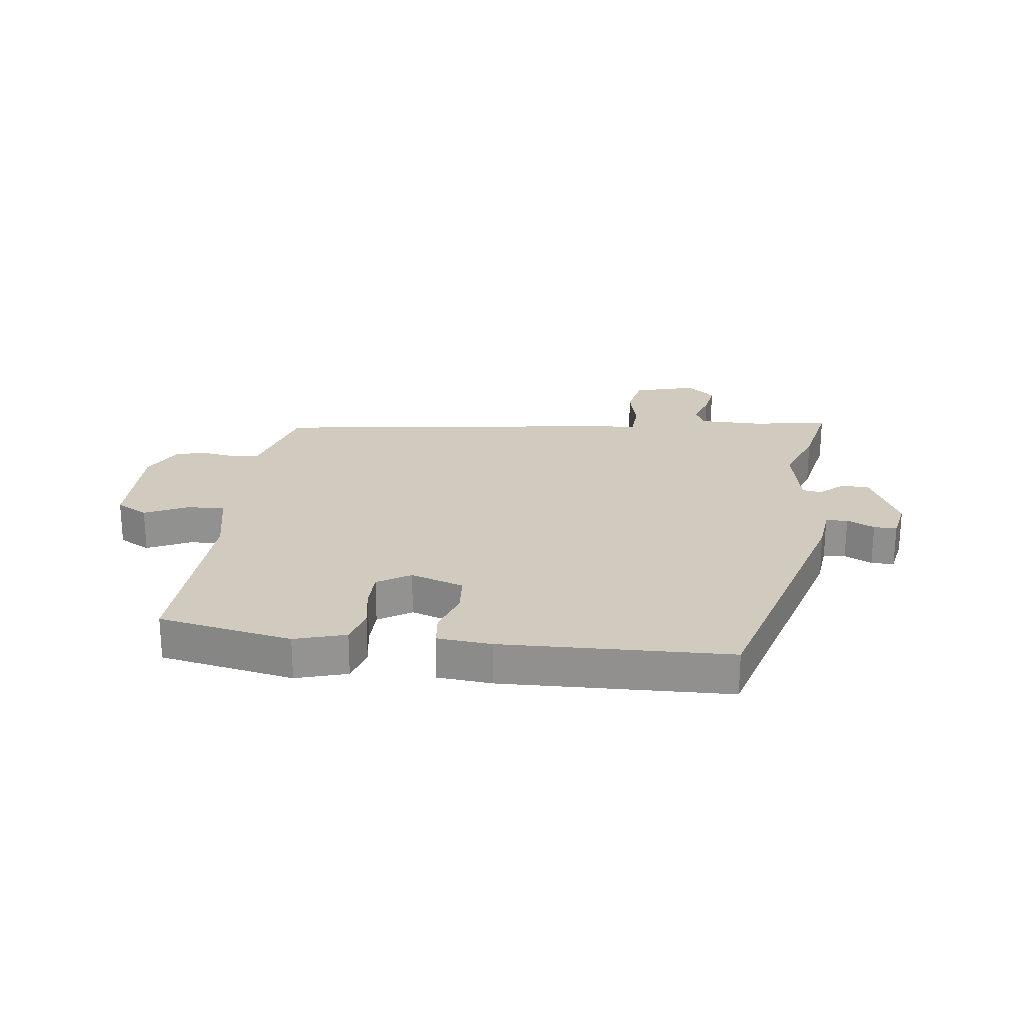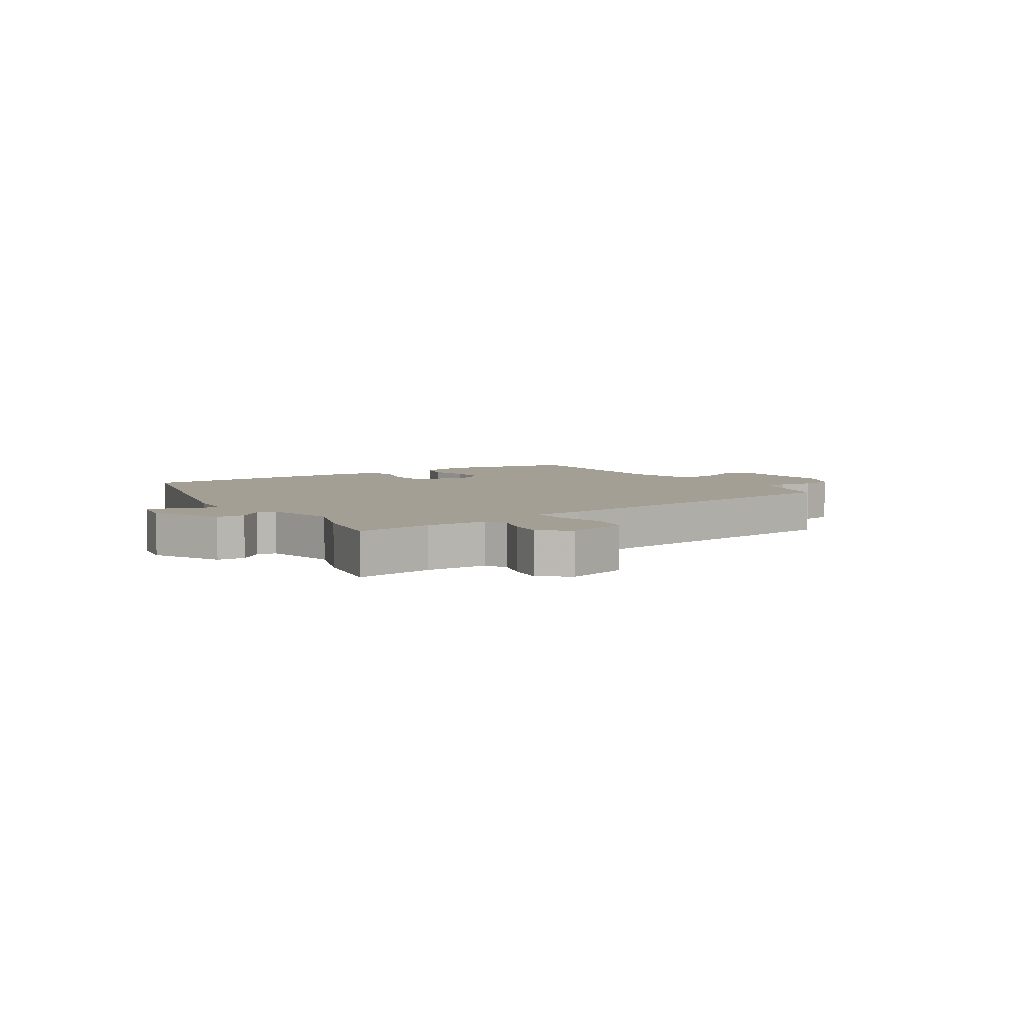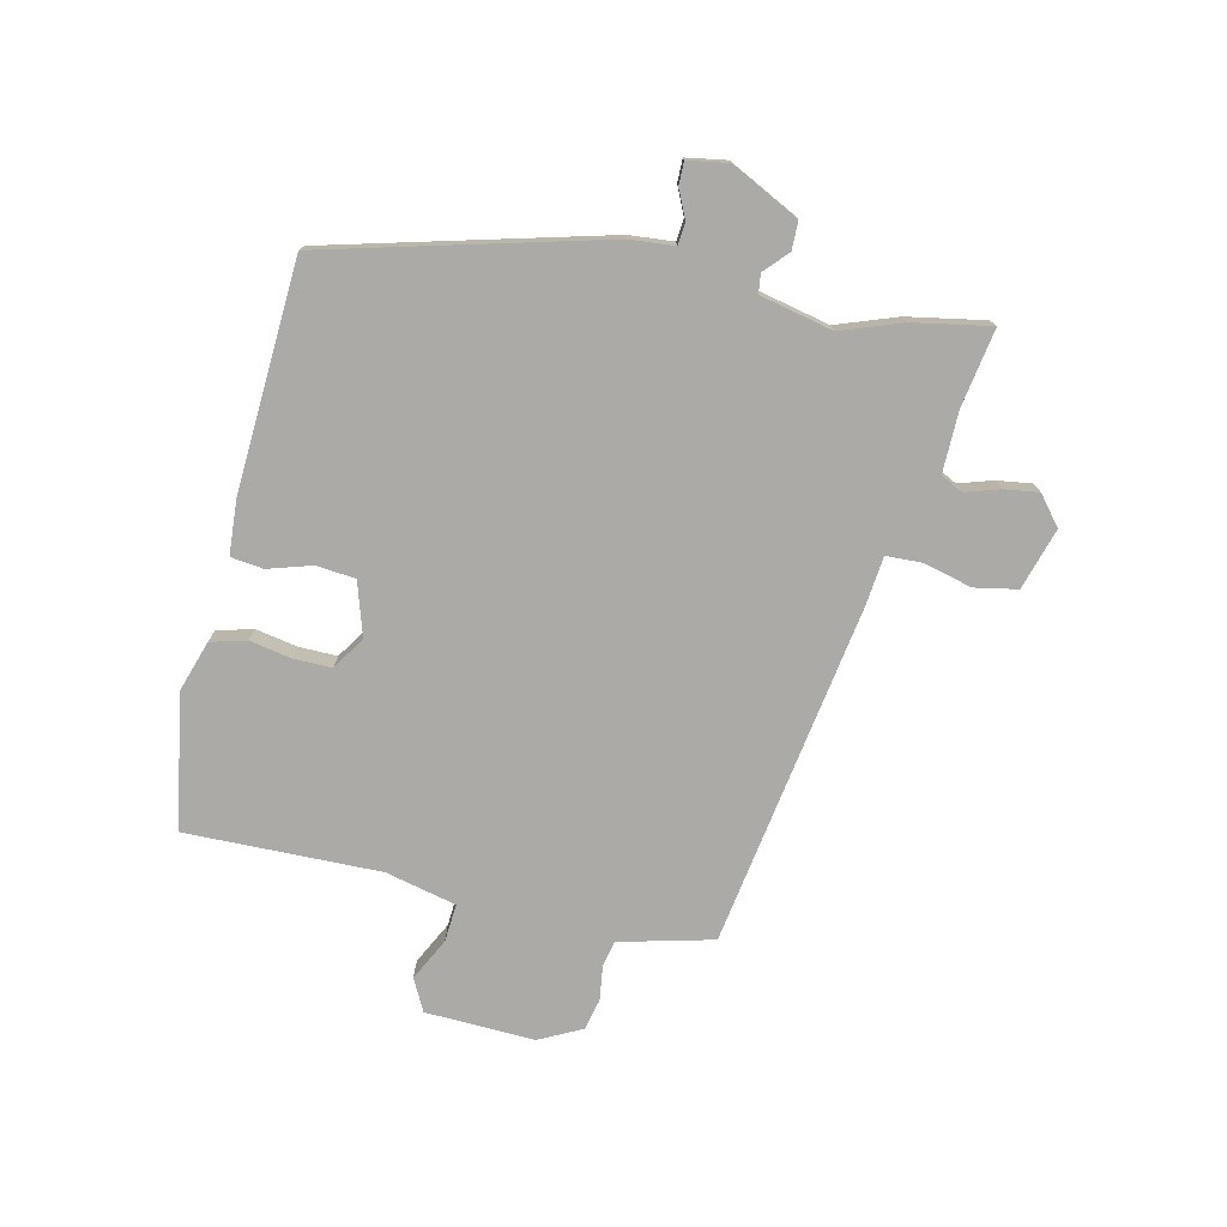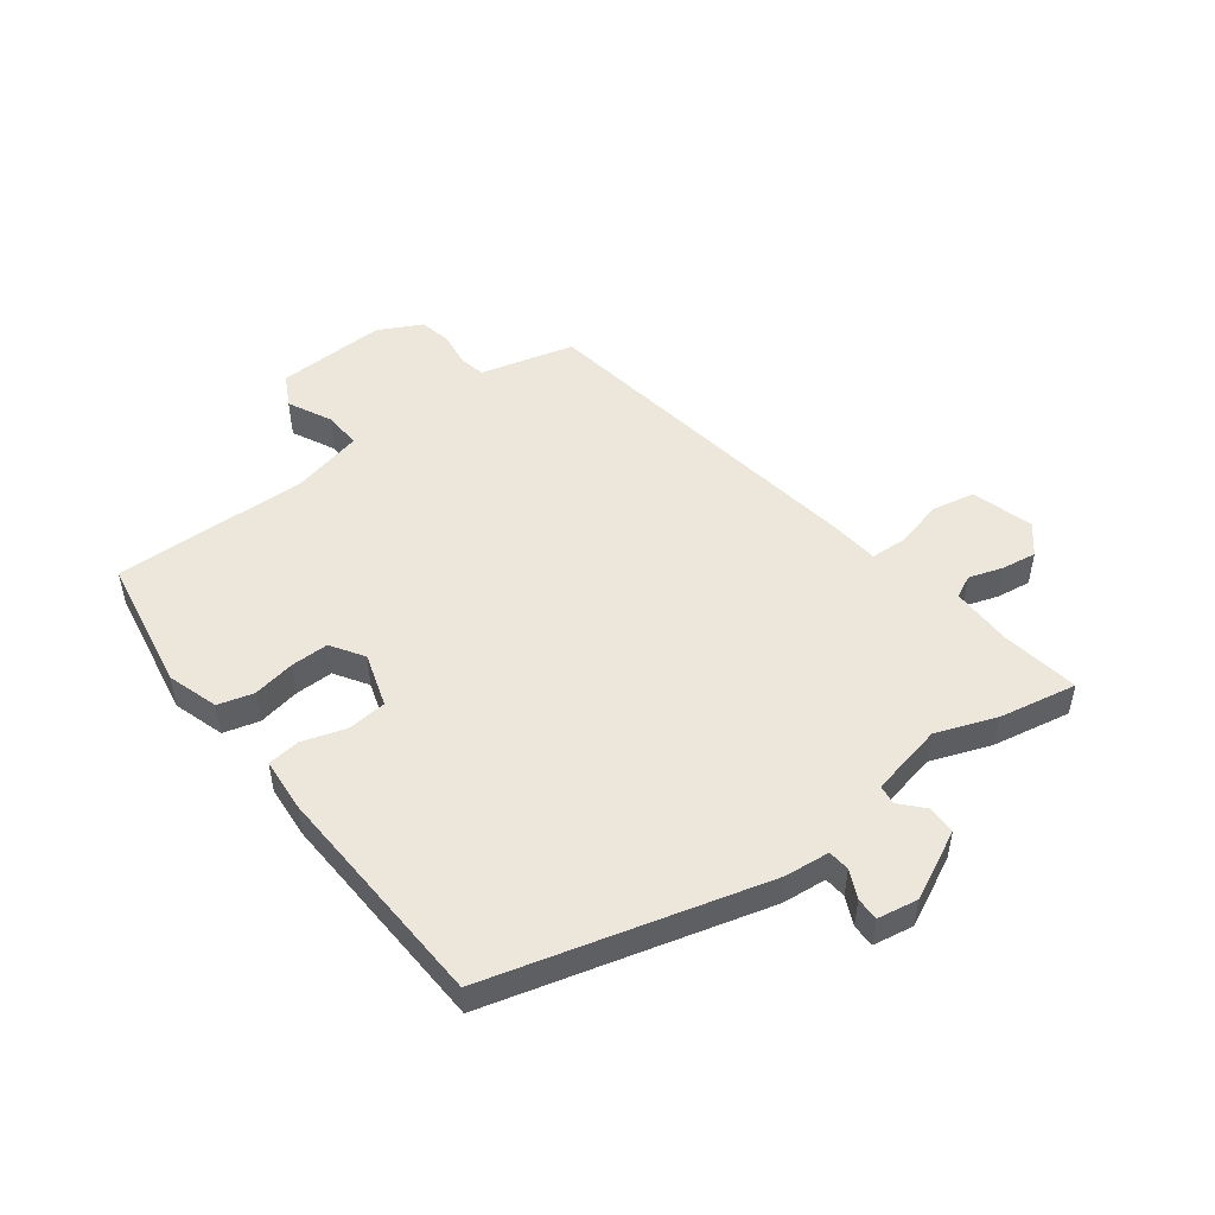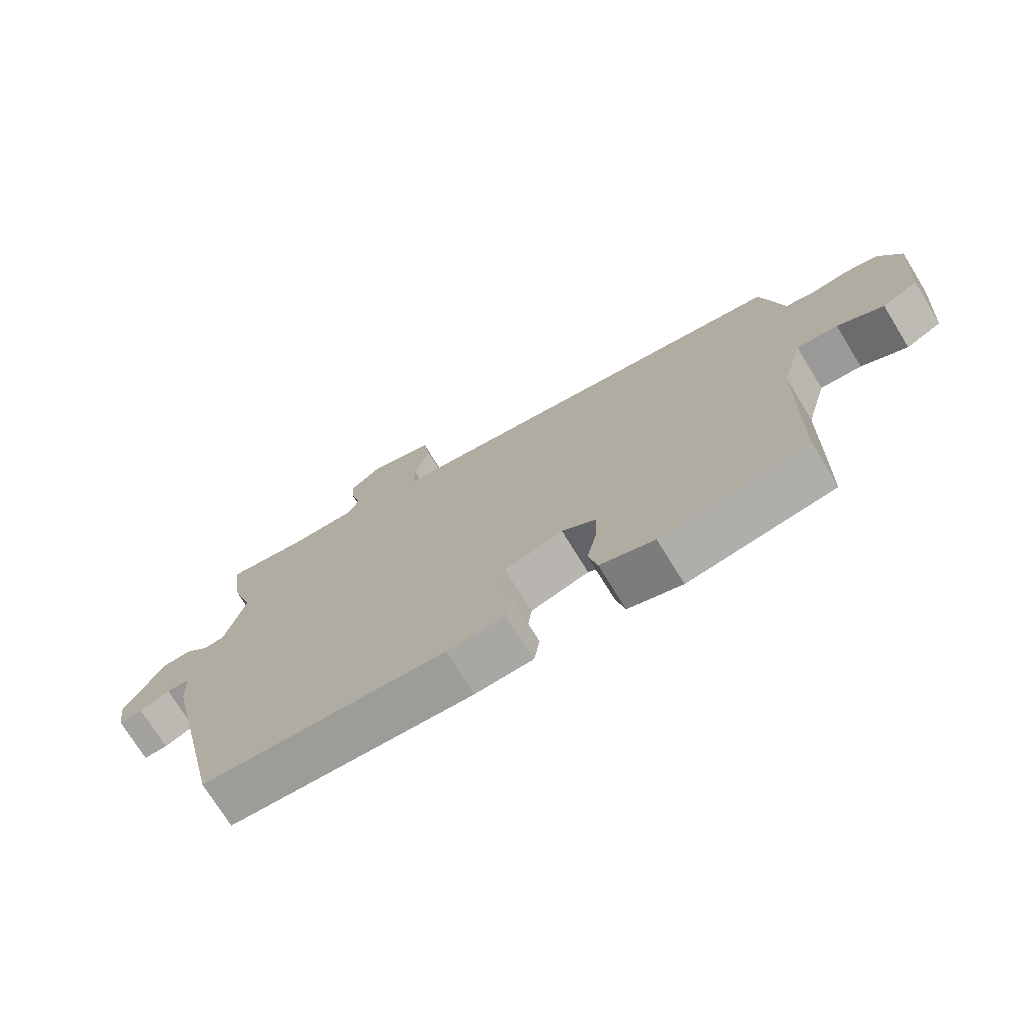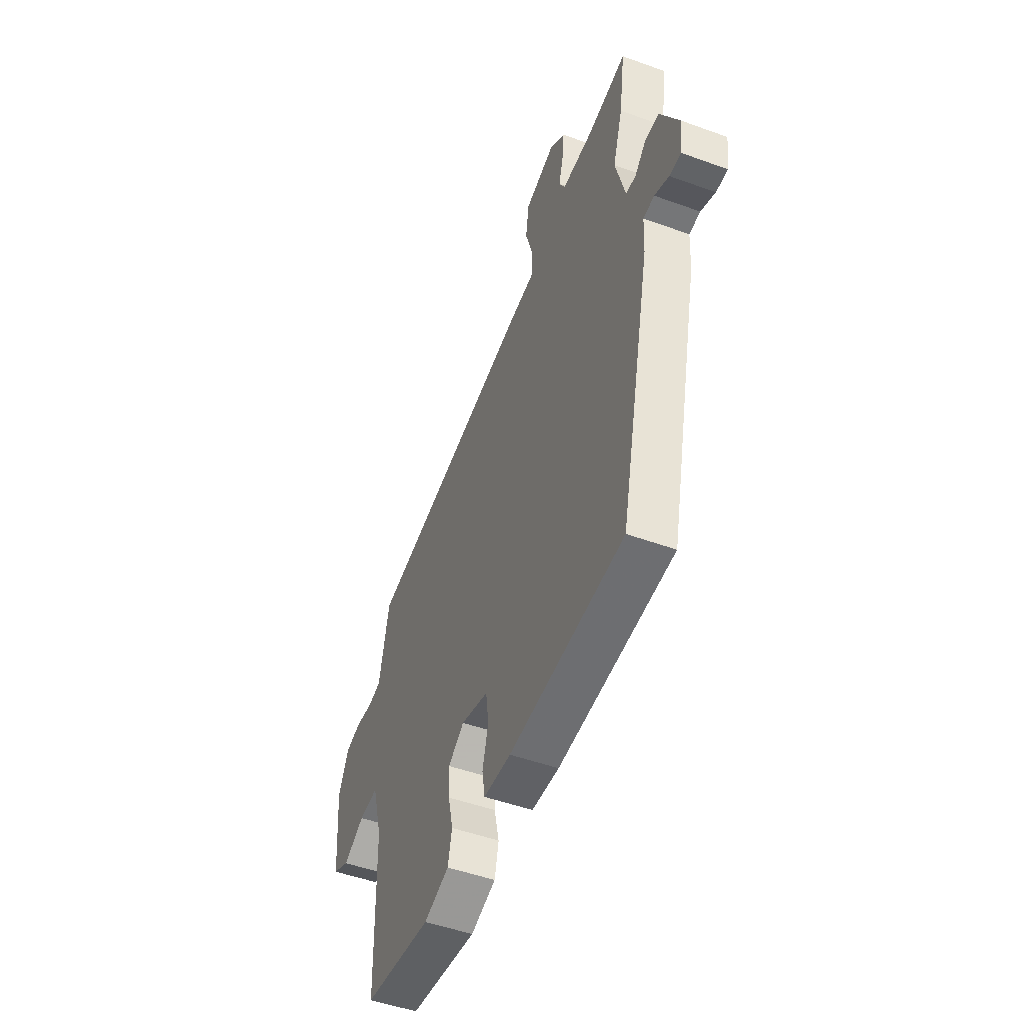
<metadata>
{"format":"obj","ext":"obj","renderer":"f3d","projection":"perspective","resolution":1024,"background":"white","views":[{"elev":23.5,"azim":-169.5,"up":"+Y"},{"elev":5.3,"azim":-30.5,"up":"+Y"},{"elev":-75.8,"azim":-100.7,"up":"+Y"},{"elev":50.3,"azim":-124.5,"up":"+Y"},{"elev":-73.4,"azim":31.6,"up":"+Z"},{"elev":-49.4,"azim":-111.9,"up":"+Z"}]}
</metadata>
<code>
v 0.523 0.07 0.35
v 0.543 0.07 0.256
v 0.557 0.07 0.19
v 0.601 0.07 0.179
v 0.659 0.07 0.185
v 0.712 0.07 0.171
v 0.746 0.07 0.097
v 0.732 0.07 -0.088
v 0.677 0.07 -0.114
v 0.606 0.07 -0.075
v 0.542 0.07 -0.068
v 0.509 0.07 -0.187
v 0.503 0.07 -0.517
v 0.274 0.07 -0.547
v 0.189 0.07 -0.516
v 0.175 0.07 -0.455
v 0.191 0.07 -0.384
v 0.194 0.07 -0.32
v 0.14 0.07 -0.282
v 0.048 0.07 -0.307
v 0.039 0.07 -0.373
v 0.059 0.07 -0.448
v 0.05 0.07 -0.503
v -0.042 0.07 -0.506
v -0.428 0.07 -0.471
v -0.534 0.07 0.001
v -0.538 0.07 0.077
v -0.575 0.07 0.082
v -0.623 0.07 0.062
v -0.662 0.07 0.063
v -0.671 0.07 0.132
v -0.609 0.07 0.245
v -0.561 0.07 0.244
v -0.523 0.07 0.206
v -0.49 0.07 0.209
v -0.458 0.07 0.331
v -0.491 0.07 0.435
v -0.51 0.07 0.567
v -0.379 0.07 0.54
v -0.275 0.07 0.535
v -0.255 0.07 0.572
v -0.271 0.07 0.63
v -0.277 0.07 0.689
v -0.227 0.07 0.727
v -0.124 0.07 0.692
v -0.113 0.07 0.619
v -0.137 0.07 0.538
v -0.137 0.07 0.477
v -0.054 0.07 0.465
v 0.523 0 0.35
v 0.543 0 0.256
v 0.557 0 0.19
v 0.601 0 0.179
v 0.659 0 0.185
v 0.712 0 0.171
v 0.746 0 0.097
v 0.732 0 -0.088
v 0.677 0 -0.114
v 0.606 0 -0.075
v 0.542 0 -0.068
v 0.509 0 -0.187
v 0.503 0 -0.517
v 0.274 0 -0.547
v 0.189 0 -0.516
v 0.175 0 -0.455
v 0.191 0 -0.384
v 0.194 0 -0.32
v 0.14 0 -0.282
v 0.048 0 -0.307
v 0.039 0 -0.373
v 0.059 0 -0.448
v 0.05 0 -0.503
v -0.042 0 -0.506
v -0.428 0 -0.471
v -0.534 0 0.001
v -0.538 0 0.077
v -0.575 0 0.082
v -0.623 0 0.062
v -0.662 0 0.063
v -0.671 0 0.132
v -0.609 0 0.245
v -0.561 0 0.244
v -0.523 0 0.206
v -0.49 0 0.209
v -0.458 0 0.331
v -0.491 0 0.435
v -0.51 0 0.567
v -0.379 0 0.54
v -0.275 0 0.535
v -0.255 0 0.572
v -0.271 0 0.63
v -0.277 0 0.689
v -0.227 0 0.727
v -0.124 0 0.692
v -0.113 0 0.619
v -0.137 0 0.538
v -0.137 0 0.477
v -0.054 0 0.465
f 48 49 1 2
f 44 45 46 47
f 44 47 48
f 41 42 43 44
f 41 44 48
f 40 41 48
f 39 40 48
f 36 37 38 39
f 35 36 39 48
f 31 32 33 34
f 31 34 35
f 28 29 30 31
f 27 28 31 35
f 21 22 23 24
f 20 21 24 25
f 14 15 16 17
f 12 13 14 17
f 11 12 17 18
f 7 8 9 10
f 7 10 11
f 4 5 6 7
f 3 4 7 11
f 20 25 26 27
f 19 20 27 35
f 18 19 35 48
f 11 18 48
f 2 3 11 48
f 51 50 98 97
f 96 95 94 93
f 97 96 93
f 93 92 91 90
f 97 93 90
f 97 90 89
f 97 89 88
f 88 87 86 85
f 97 88 85 84
f 83 82 81 80
f 84 83 80
f 80 79 78 77
f 84 80 77 76
f 73 72 71 70
f 74 73 70 69
f 66 65 64 63
f 66 63 62 61
f 67 66 61 60
f 59 58 57 56
f 60 59 56
f 56 55 54 53
f 60 56 53 52
f 76 75 74 69
f 84 76 69 68
f 97 84 68 67
f 97 67 60
f 97 60 52 51
f 1 50 51 2
f 2 51 52 3
f 3 52 53 4
f 4 53 54 5
f 5 54 55 6
f 6 55 56 7
f 7 56 57 8
f 8 57 58 9
f 9 58 59 10
f 10 59 60 11
f 11 60 61 12
f 12 61 62 13
f 13 62 63 14
f 14 63 64 15
f 15 64 65 16
f 16 65 66 17
f 17 66 67 18
f 18 67 68 19
f 19 68 69 20
f 20 69 70 21
f 21 70 71 22
f 22 71 72 23
f 23 72 73 24
f 24 73 74 25
f 25 74 75 26
f 26 75 76 27
f 27 76 77 28
f 28 77 78 29
f 29 78 79 30
f 30 79 80 31
f 31 80 81 32
f 32 81 82 33
f 33 82 83 34
f 34 83 84 35
f 35 84 85 36
f 36 85 86 37
f 37 86 87 38
f 38 87 88 39
f 39 88 89 40
f 40 89 90 41
f 41 90 91 42
f 42 91 92 43
f 43 92 93 44
f 44 93 94 45
f 45 94 95 46
f 46 95 96 47
f 47 96 97 48
f 48 97 98 49
f 49 98 50 1

</code>
